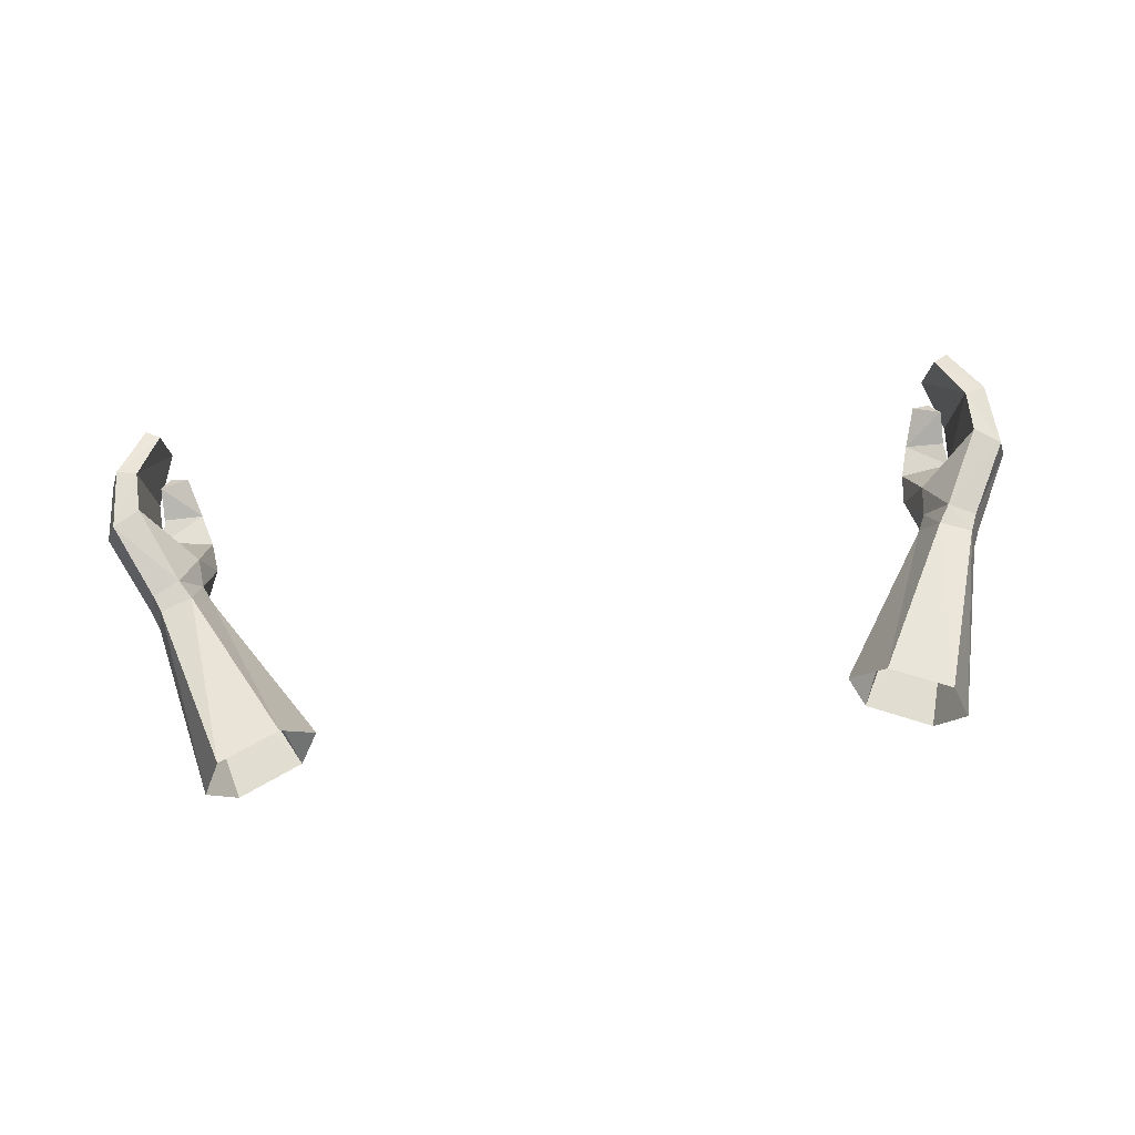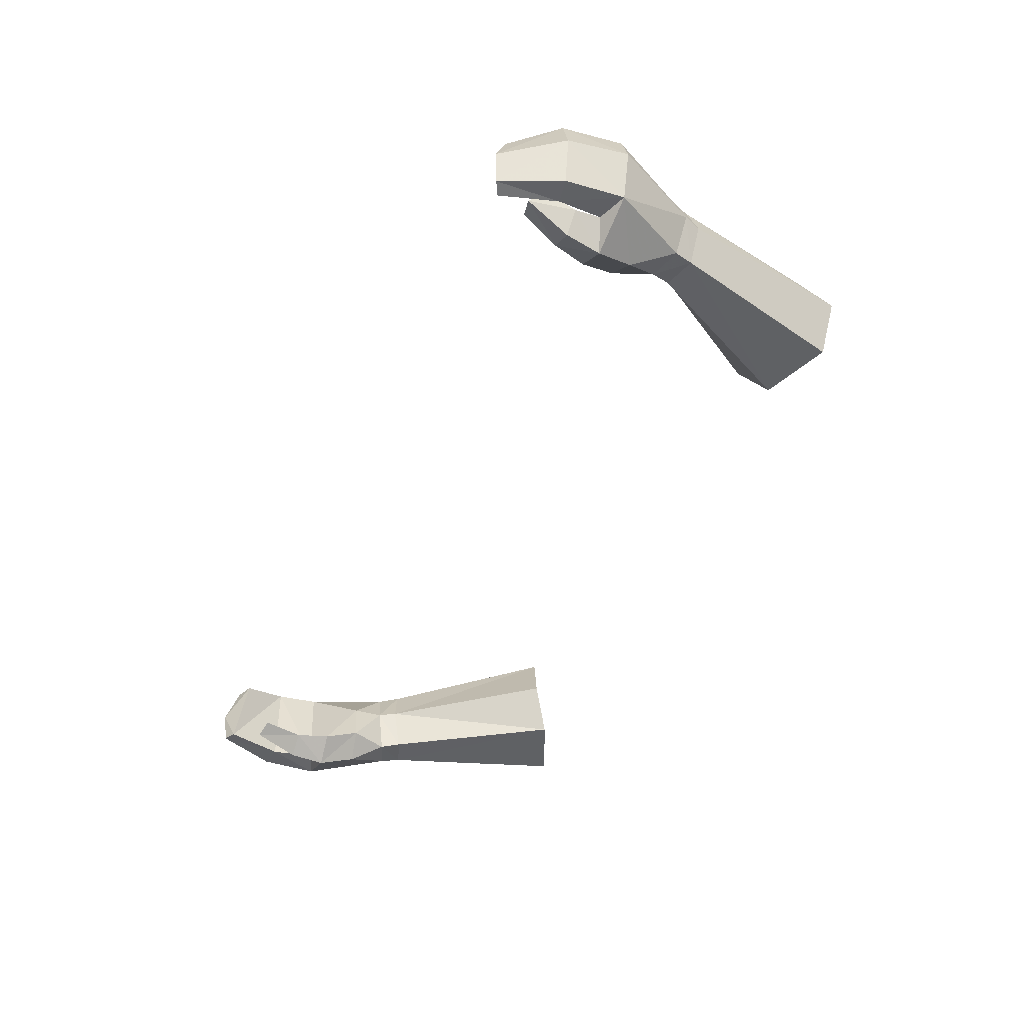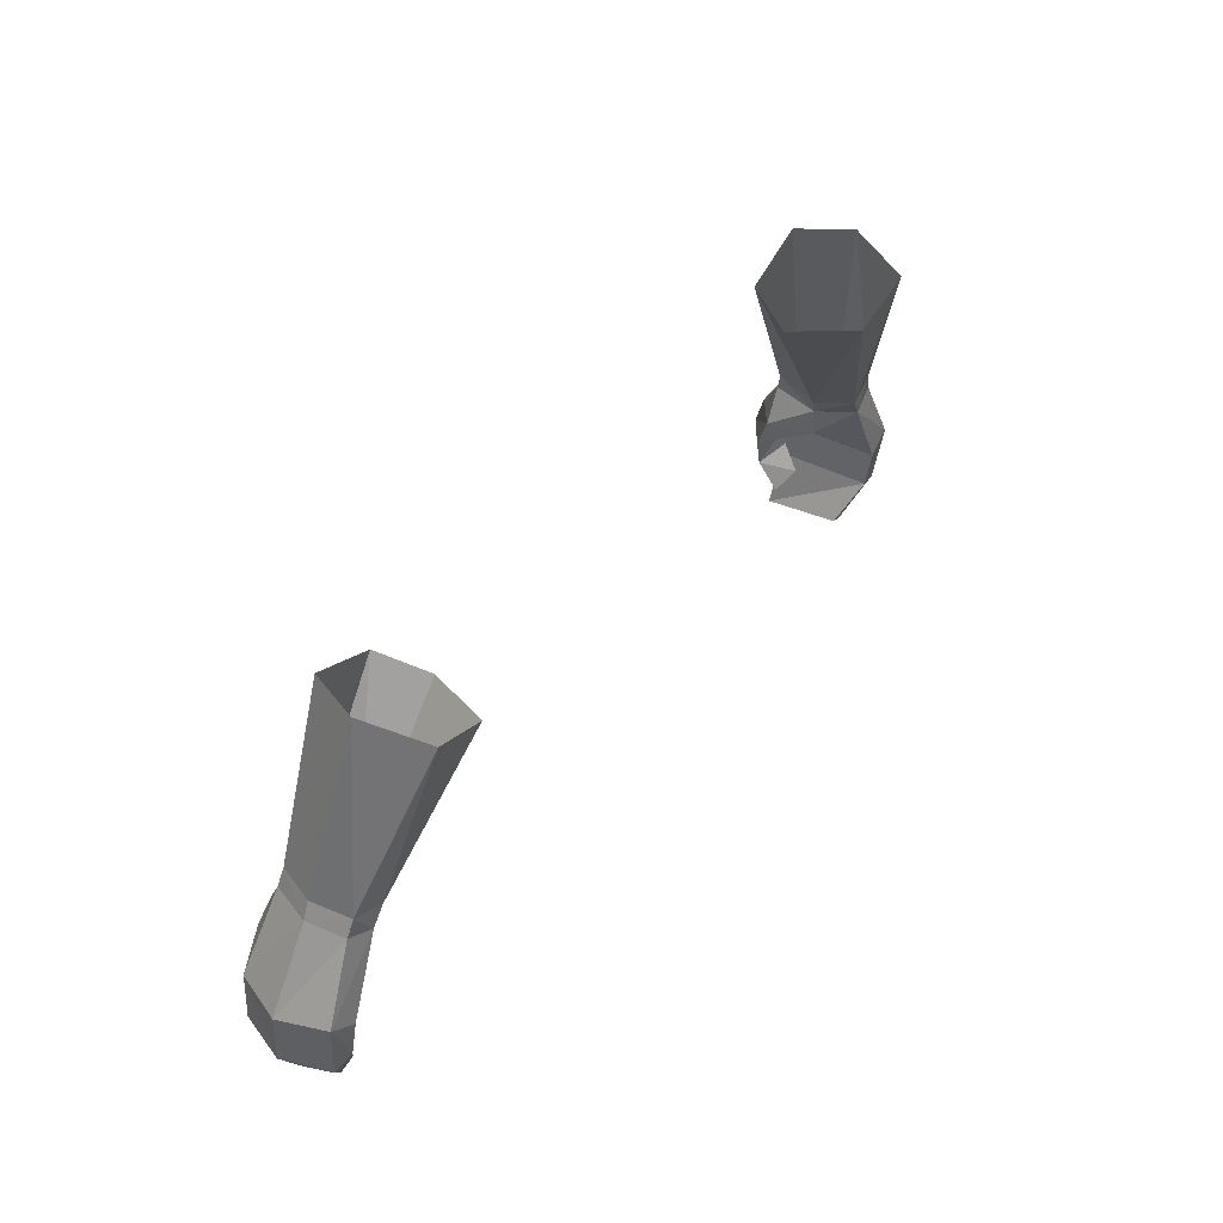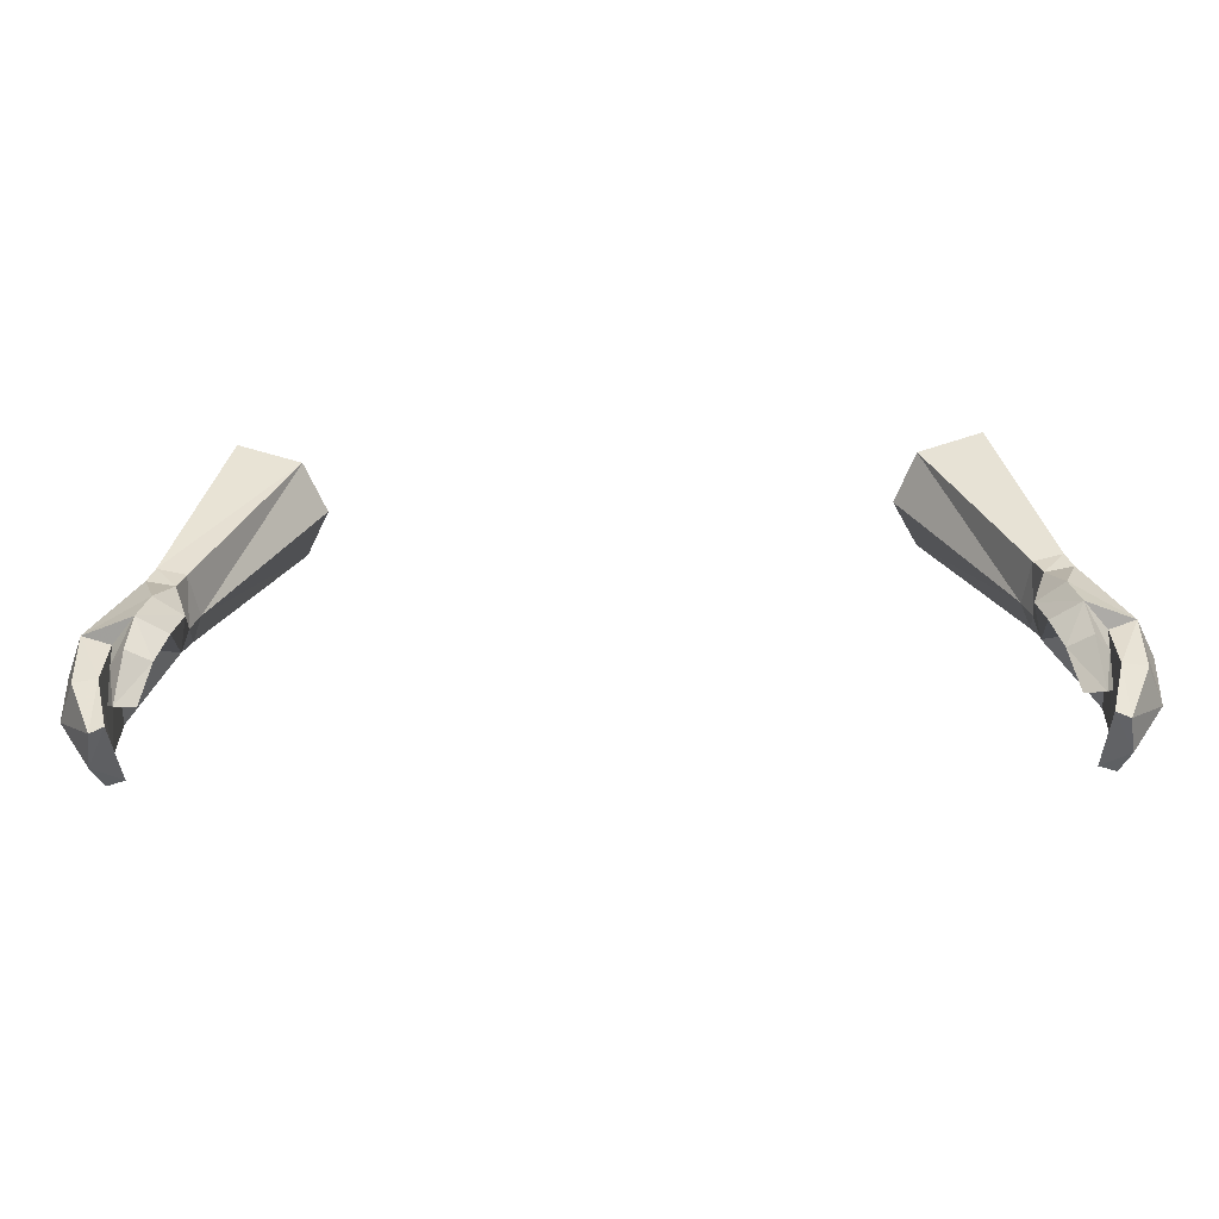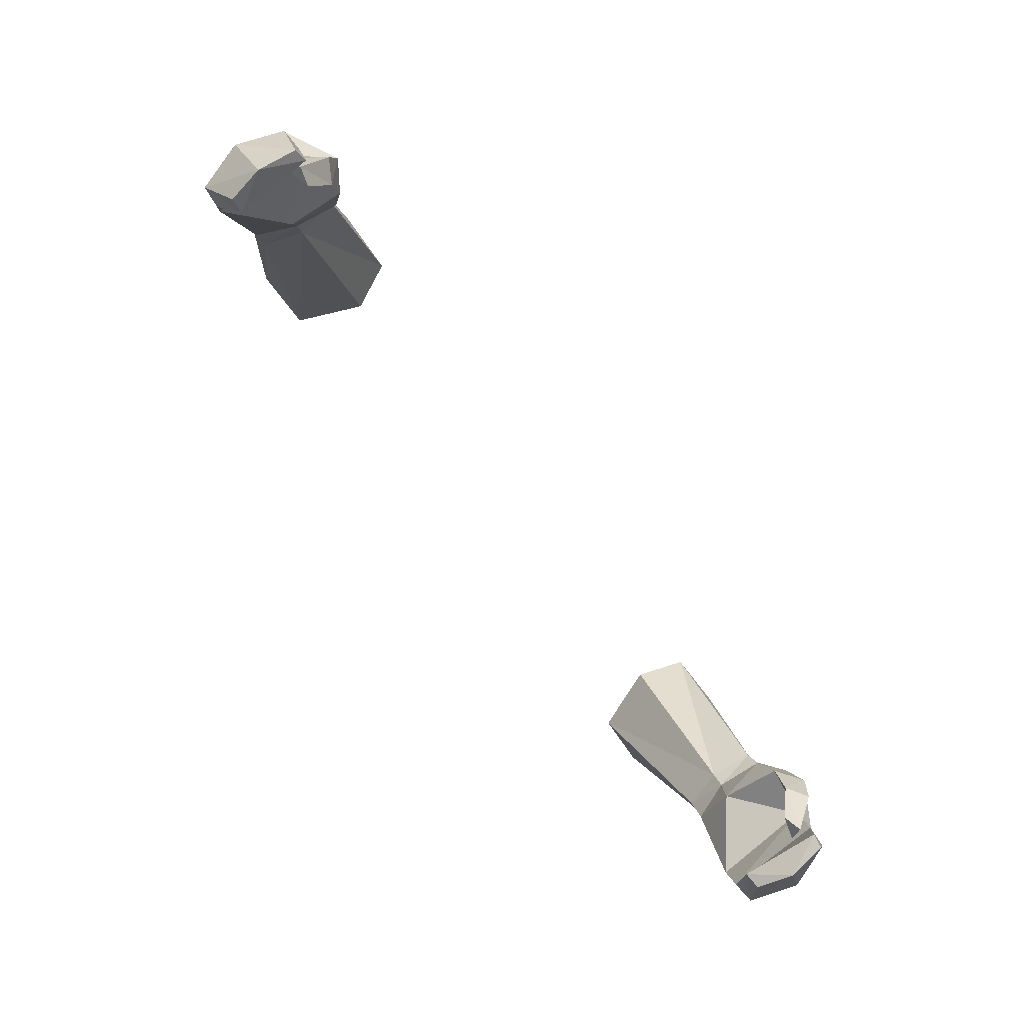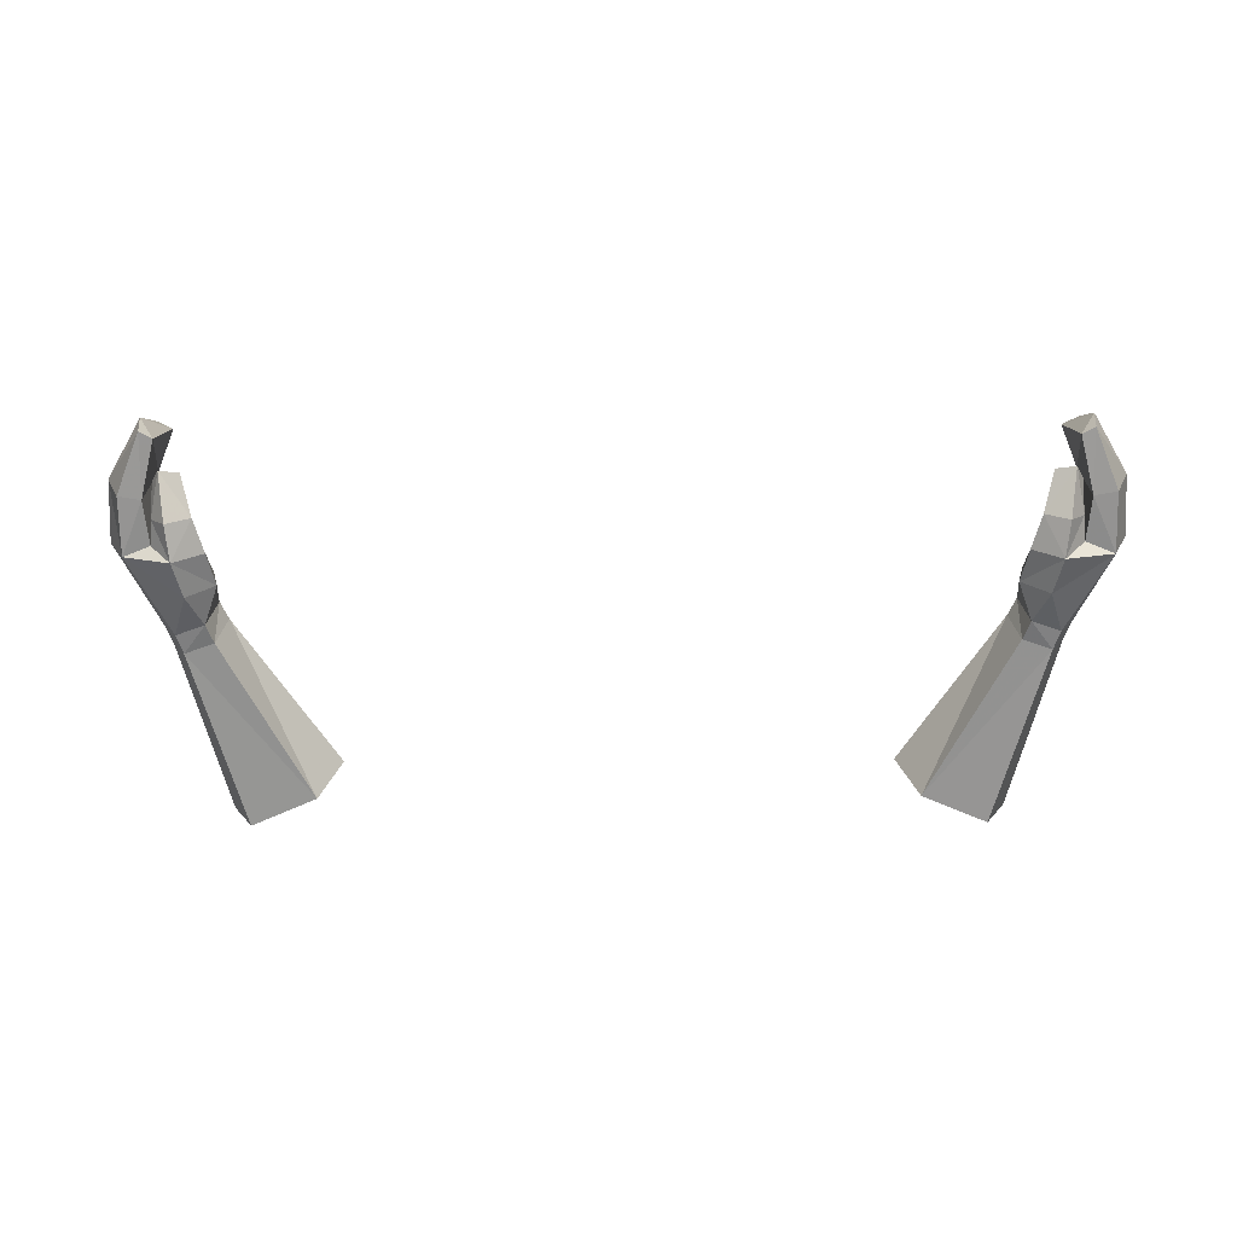
<metadata>
{"format":"obj","ext":"obj","renderer":"f3d","projection":"perspective","resolution":1024,"background":"white","views":[{"elev":72.3,"azim":-6.0,"up":"+Y"},{"elev":-49.1,"azim":-113.4,"up":"+Y"},{"elev":43.1,"azim":123.4,"up":"+Z"},{"elev":-44.8,"azim":1.3,"up":"+Z"},{"elev":-79.0,"azim":-53.3,"up":"+Z"},{"elev":-71.4,"azim":-179.7,"up":"+Y"}]}
</metadata>
<code>
g taoist_glove_male_38680
v 17.84 1.398 48.73
v 19.2 1.582 49.26
v 18.92 1.746 50.17
v 17.54 1.663 49.66
v 20.08 3.566 49.48
v 19.69 5.238 49.16
v 19.34 5.331 50
v 19.74 3.583 50.31
v 17.2 3.638 49.2
v 17.58 3.553 48.37
v 17.58 3.553 48.37
v 17.2 3.638 49.2
v 17.84 5.496 49.49
v 18.41 5.422 48.58
v 21.45 5.496 45.73
v 20.22 5.636 44.96
v 21.08 0.9626 45.5
v 22.08 3.224 45.53
v 18.79 -0.222 45.43
v 18.44 0.3792 47.16
v 17.19 1.302 46.9
v 17.47 0.6678 45.27
v 19.75 1.011 43.86
v 19.84 1.015 45.03
v 18.99 -0.04814 43.77
v 19.84 1.015 45.03
v 19.75 1.011 43.86
v 17.92 0.5999 43.68
v 17.47 0.6678 45.27
v 19.31 1.061 41.73
v 19.74 1.712 42.4
v 19.74 1.712 42.4
v 18.44 1.336 41.91
v 21.22 5.174 42.65
v 20.23 5.298 42.89
v 21.88 2.89 42.57
v 19.91 4.189 40.32
v 19.21 4.287 40.7
v 20.19 2.429 39.75
v 20.01 0.741 42.94
v 21.06 0.7725 42.76
v 19.9 0.62 39.92
v 19.3 0.5472 40.22
v 19.3 0.5472 40.22
v 20.01 0.741 42.94
v 20.19 2.429 39.75
v 19.91 4.189 40.32
v 17.92 0.5999 43.68
v 18.44 1.336 41.91
v 16.68 7.718 58.11
v 13.85 7.468 56.83
v 13.53 2.252 57.29
v 12.53 4.36 56.36
v 12.53 4.36 56.36
v 17.74 4.87 58.87
v 16.59 2.315 58.64
v 17.72 3.527 46.96
v 17.19 1.302 46.9
v 19.31 1.061 41.73
v 19.9 0.62 39.92
v -19.05 1.746 50.17
v -19.33 1.582 49.26
v -17.97 1.398 48.73
v -17.66 1.663 49.66
v -19.46 5.331 50
v -19.82 5.238 49.16
v -20.21 3.566 49.48
v -19.87 3.583 50.31
v -17.7 3.553 48.37
v -17.32 3.638 49.2
v -17.97 5.496 49.49
v -17.32 3.638 49.2
v -17.7 3.553 48.37
v -18.54 5.422 48.58
v -21.52 5.558 45.59
v -20.26 5.614 44.88
v -21.33 1.017 45.59
v -22.24 3.309 45.47
v -17.32 1.302 46.9
v -18.57 0.3792 47.16
v -18.92 -0.222 45.43
v -17.59 0.6677 45.27
v -19.97 1.015 45.03
v -19.87 1.011 43.86
v -19.12 -0.04817 43.77
v -18.05 0.5999 43.68
v -19.87 1.011 43.86
v -19.97 1.015 45.03
v -17.59 0.6677 45.27
v -19.86 1.712 42.4
v -19.44 1.061 41.73
v -19.86 1.712 42.4
v -18.57 1.336 41.91
v -20.35 5.298 42.89
v -21.35 5.174 42.65
v -22 2.89 42.57
v -19.34 4.287 40.7
v -20.04 4.189 40.32
v -20.32 2.429 39.75
v -21.19 0.7724 42.76
v -20.14 0.7409 42.94
v -20.03 0.62 39.92
v -19.42 0.5472 40.22
v -20.14 0.7409 42.94
v -19.42 0.5472 40.22
v -20.32 2.429 39.75
v -20.04 4.189 40.32
v -18.57 1.336 41.91
v -18.05 0.5999 43.68
v -16.81 7.718 58.11
v -13.98 7.468 56.83
v -12.66 4.36 56.36
v -13.65 2.252 57.29
v -12.66 4.36 56.36
v -17.87 4.87 58.87
v -16.72 2.315 58.64
v -17.85 3.527 46.96
v -17.32 1.302 46.9
v -19.44 1.061 41.73
v -20.03 0.62 39.92
f 1 2 3
f 3 4 1
f 5 6 7
f 7 8 5
f 4 9 10
f 10 1 4
f 5 8 3
f 3 2 5
f 11 12 13
f 13 14 11
f 14 13 7
f 7 6 14
f 14 6 15
f 15 16 14
f 5 2 17
f 17 18 5
f 19 20 21
f 21 22 19
f 23 24 19
f 19 25 23
f 26 27 28
f 28 29 26
f 30 31 23
f 23 25 30
f 28 27 32
f 32 33 28
f 15 34 35
f 35 16 15
f 18 36 34
f 34 15 18
f 34 37 38
f 38 35 34
f 39 37 34
f 34 36 39
f 40 41 17
f 17 24 40
f 42 41 40
f 40 43 42
f 36 41 42
f 42 39 36
f 44 45 35
f 35 38 44
f 17 41 36
f 36 18 17
f 35 45 26
f 26 16 35
f 46 44 38
f 38 47 46
f 48 49 30
f 30 25 48
f 48 25 19
f 19 22 48
f 50 7 13
f 13 51 50
f 52 53 9
f 9 4 52
f 51 13 12
f 12 54 51
f 55 8 7
f 7 50 55
f 52 4 3
f 3 56 52
f 18 15 6
f 6 5 18
f 16 57 14
f 19 17 20
f 20 2 1
f 20 1 21
f 21 1 10
f 57 58 11
f 24 17 19
f 58 57 29
f 33 32 59
f 57 16 26
f 29 57 26
f 11 14 57
f 44 46 60
f 17 2 20
f 56 8 55
f 3 8 56
f 61 62 63
f 63 64 61
f 65 66 67
f 67 68 65
f 69 70 64
f 64 63 69
f 61 68 67
f 67 62 61
f 71 72 73
f 73 74 71
f 65 71 74
f 74 66 65
f 75 66 74
f 74 76 75
f 77 62 67
f 67 78 77
f 79 80 81
f 81 82 79
f 81 83 84
f 84 85 81
f 86 87 88
f 88 89 86
f 84 90 91
f 91 85 84
f 92 87 86
f 86 93 92
f 94 95 75
f 75 76 94
f 95 96 78
f 78 75 95
f 97 98 95
f 95 94 97
f 95 98 99
f 99 96 95
f 77 100 101
f 101 83 77
f 101 100 102
f 102 103 101
f 102 100 96
f 96 99 102
f 94 104 105
f 105 97 94
f 96 100 77
f 77 78 96
f 88 104 94
f 94 76 88
f 97 105 106
f 106 107 97
f 91 108 109
f 109 85 91
f 81 85 109
f 109 82 81
f 71 65 110
f 110 111 71
f 70 112 113
f 113 64 70
f 72 71 111
f 111 114 72
f 65 68 115
f 115 110 65
f 61 64 113
f 113 116 61
f 66 75 78
f 78 67 66
f 76 74 117
f 81 80 77
f 80 63 62
f 80 79 63
f 79 69 63
f 117 73 118
f 83 81 77
f 118 89 117
f 93 119 92
f 117 88 76
f 89 88 117
f 73 117 74
f 105 120 106
f 77 80 62
f 116 115 68
f 61 116 68

</code>
